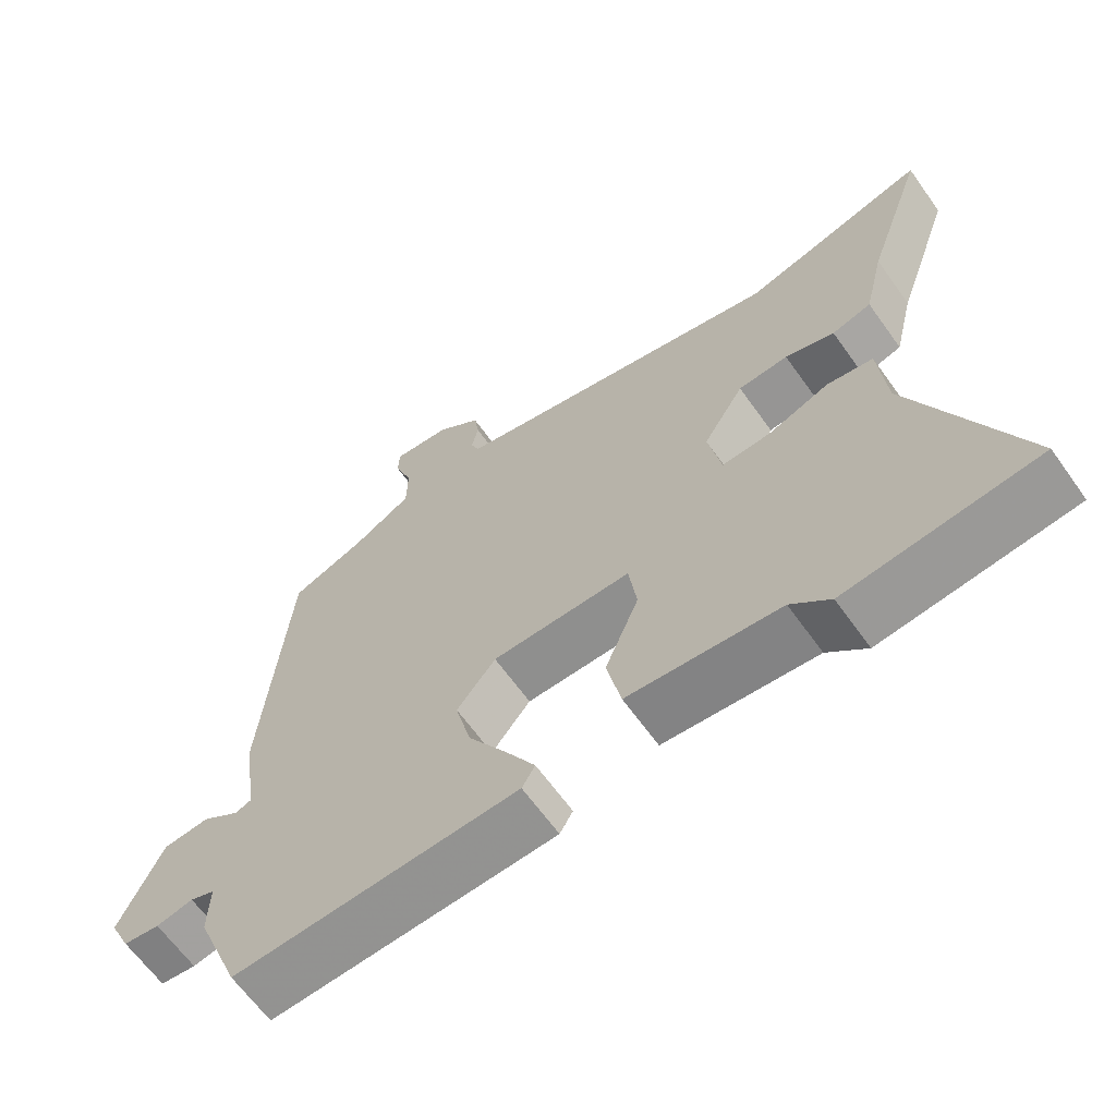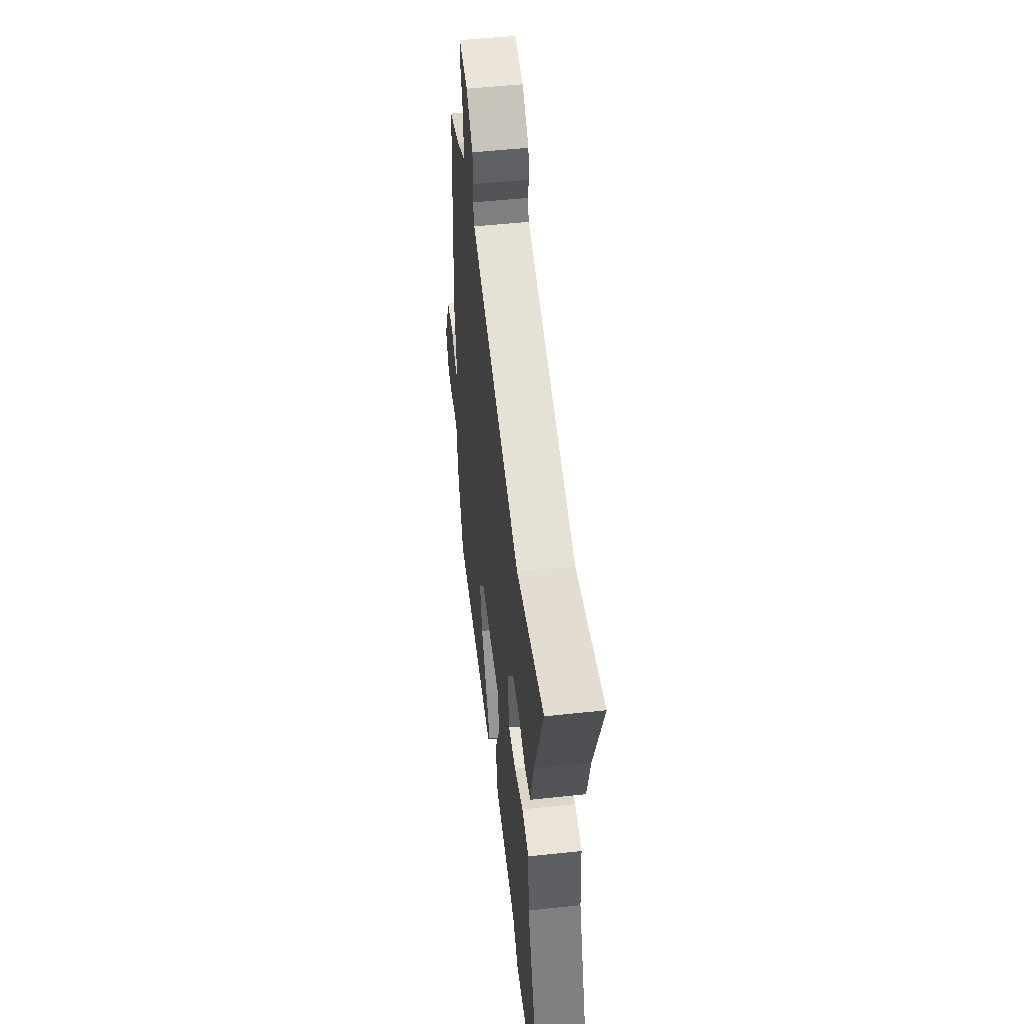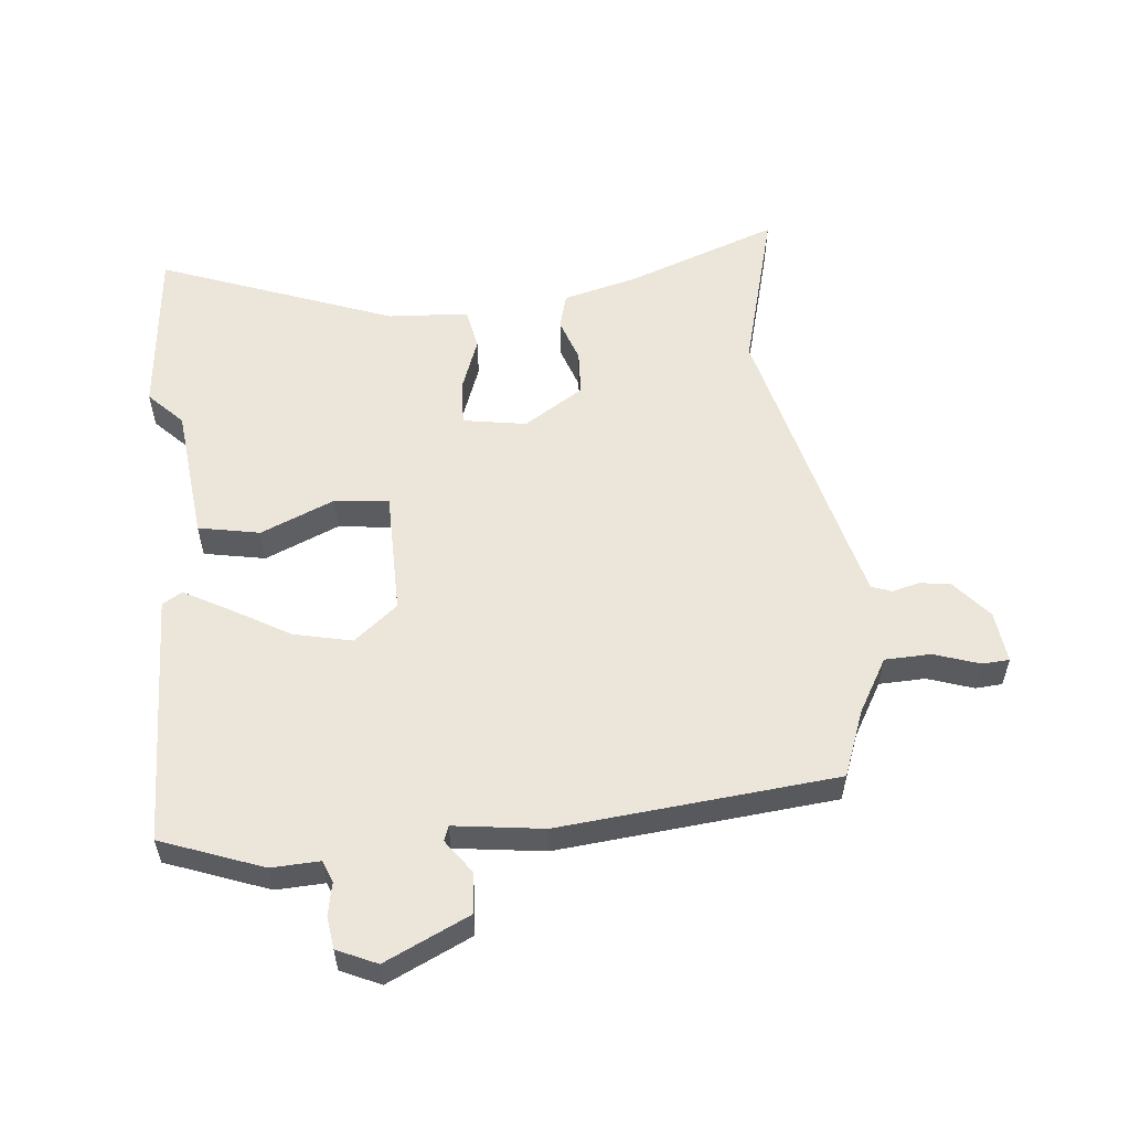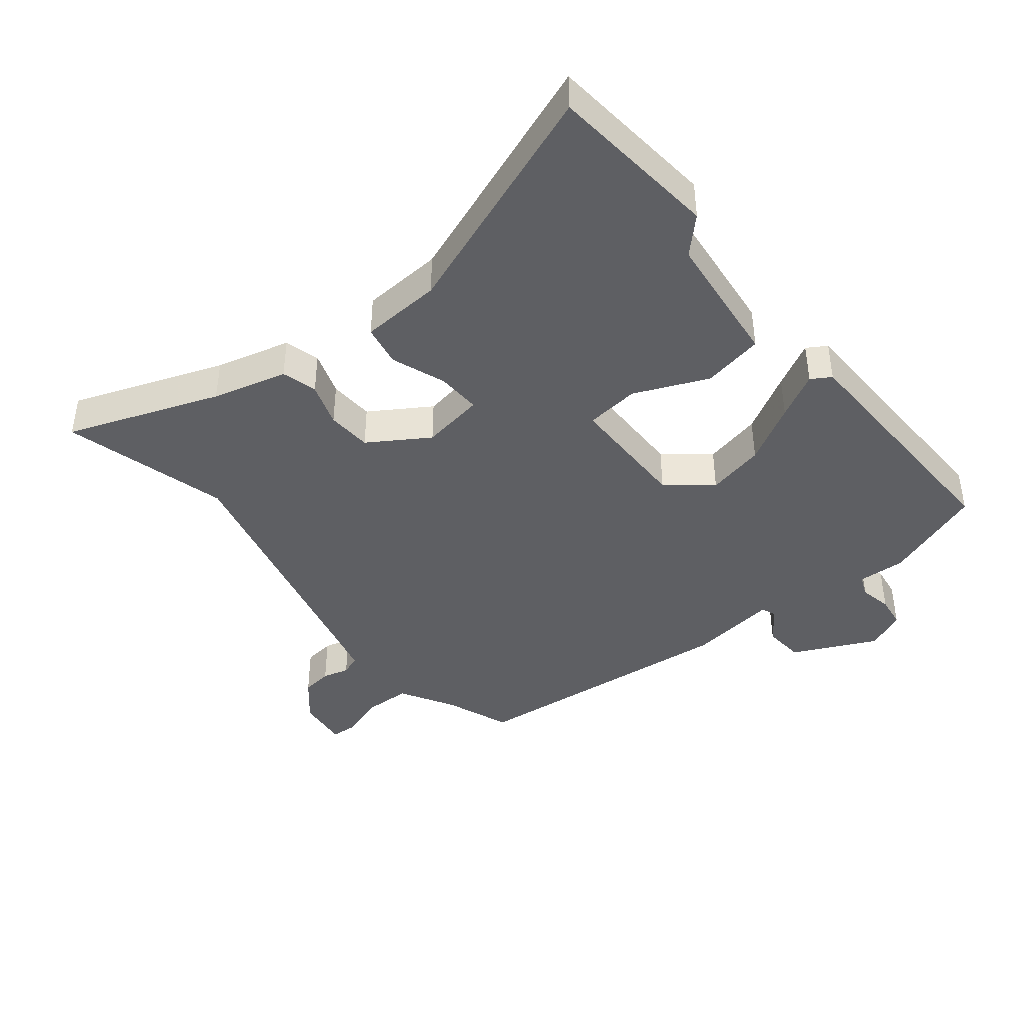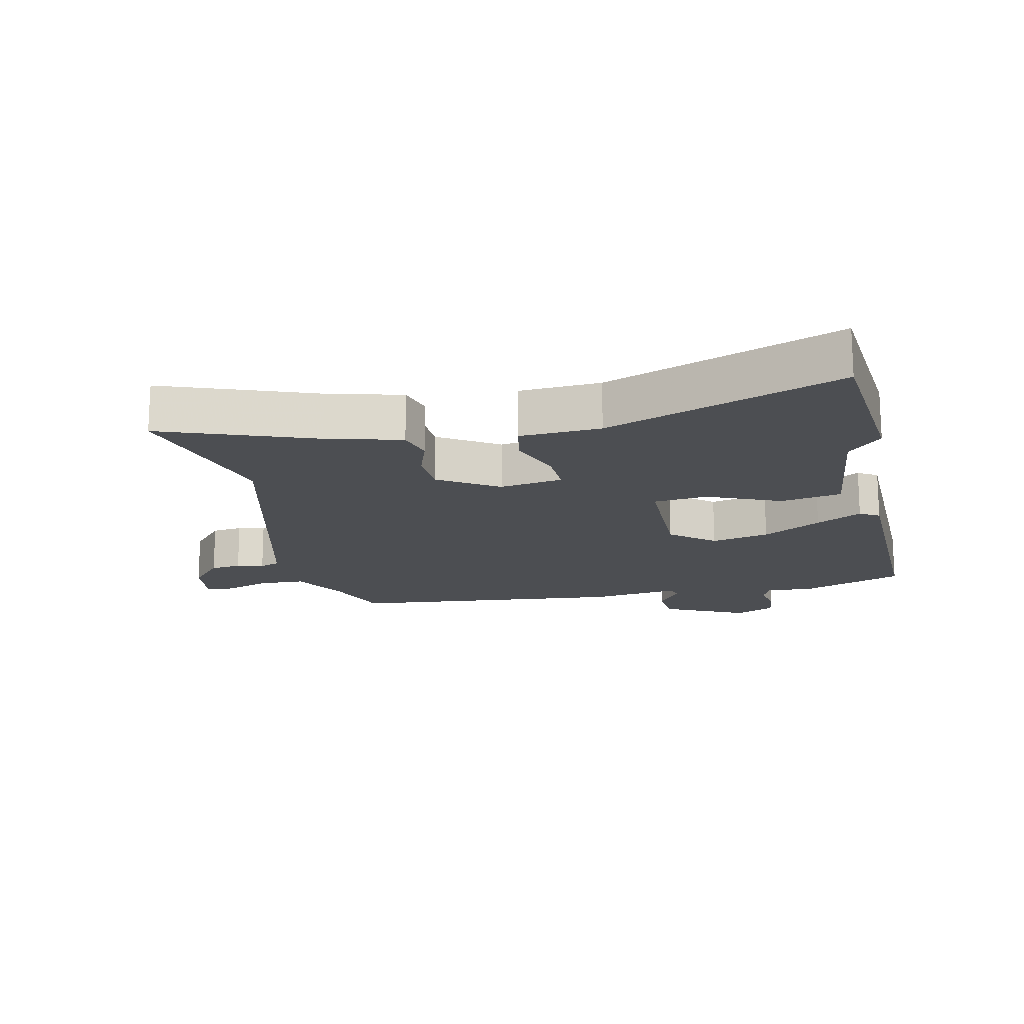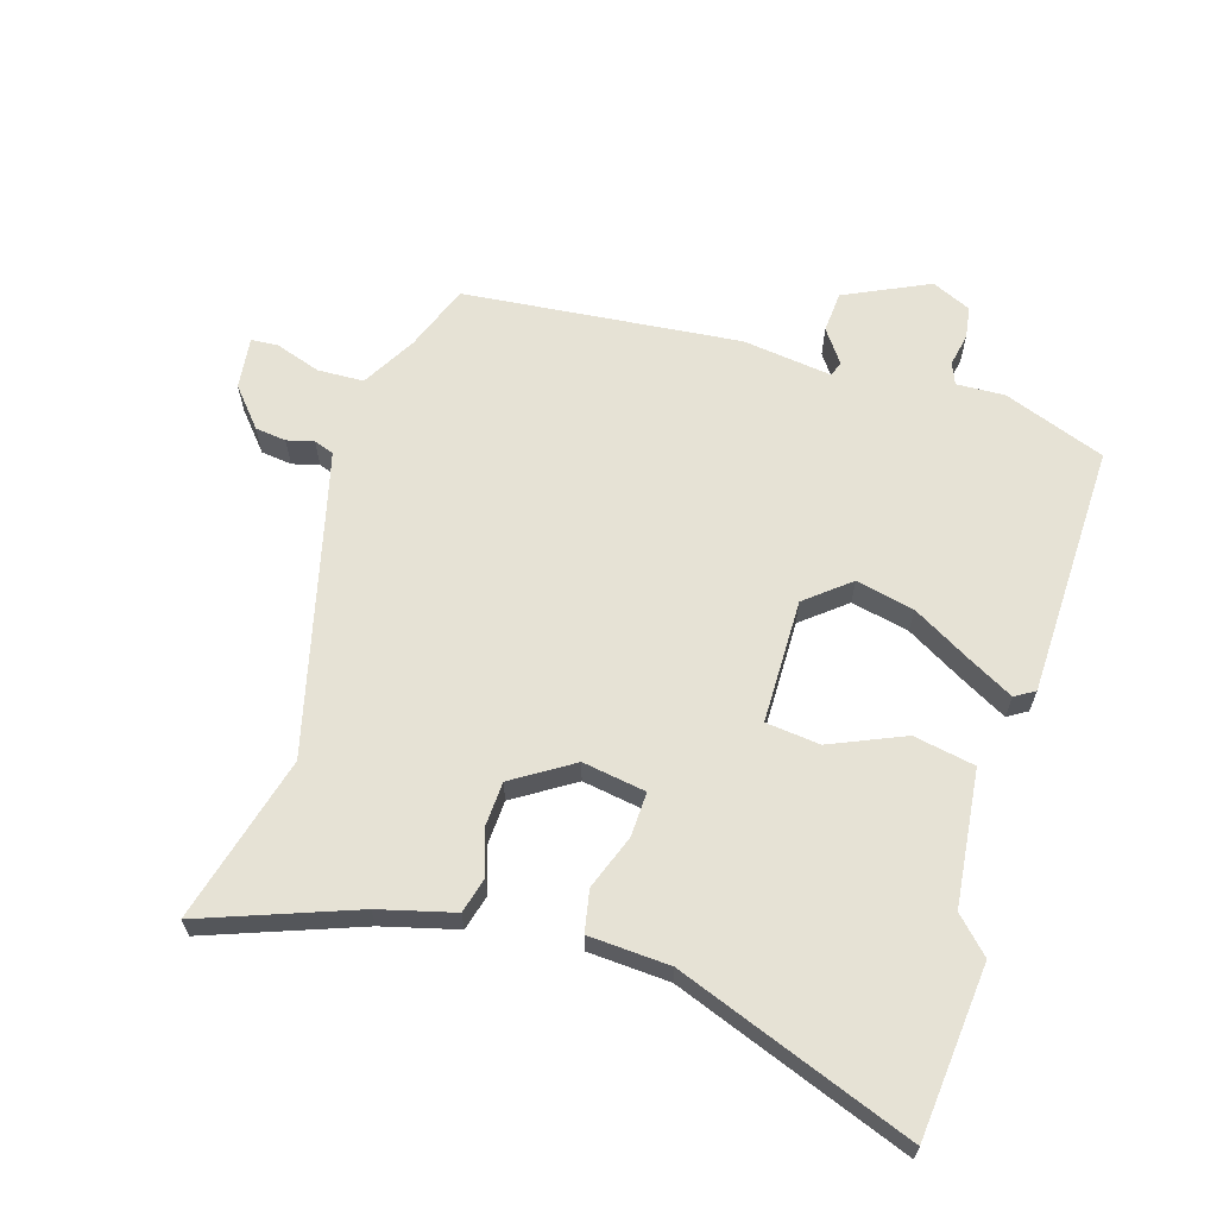
<metadata>
{"format":"obj","ext":"obj","renderer":"f3d","projection":"perspective","resolution":1024,"background":"white","views":[{"elev":-64.8,"azim":35.6,"up":"+Z"},{"elev":52.0,"azim":83.4,"up":"+Z"},{"elev":56.1,"azim":-96.7,"up":"+Y"},{"elev":-41.7,"azim":127.6,"up":"+Y"},{"elev":-16.8,"azim":101.1,"up":"+Y"},{"elev":63.9,"azim":105.8,"up":"+Y"}]}
</metadata>
<code>
v 0.313 0.07 0.446
v 0.57 0.07 0.52
v 0.488 0.07 0.282
v 0.46 0.07 0.165
v 0.405 0.07 0.149
v 0.336 0.07 0.171
v 0.266 0.07 0.166
v 0.209 0.07 0.072
v 0.227 0.07 -0.026
v 0.296 0.07 -0.022
v 0.38 0.07 0.011
v 0.445 0.07 0
v 0.455 0.07 -0.126
v 0.599 0.07 -0.488
v 0.333 0.07 -0.519
v 0.279 0.07 -0.468
v 0.068 0.07 -0.449
v 0.048 0.07 -0.354
v 0.095 0.07 -0.238
v 0.084 0.07 -0.154
v -0.109 0.07 -0.156
v -0.163 0.07 -0.225
v -0.141 0.07 -0.315
v -0.087 0.07 -0.405
v -0.047 0.07 -0.475
v -0.065 0.07 -0.506
v -0.459 0.07 -0.524
v -0.521 0.07 -0.367
v -0.519 0.07 -0.292
v -0.553 0.07 -0.279
v -0.604 0.07 -0.29
v -0.654 0.07 -0.284
v -0.683 0.07 -0.223
v -0.624 0.07 -0.091
v -0.56 0.07 -0.085
v -0.508 0.07 -0.121
v -0.485 0.07 -0.112
v -0.506 0.07 0.027
v -0.472 0.07 0.458
v -0.37 0.07 0.499
v -0.287 0.07 0.549
v -0.286 0.07 0.621
v -0.311 0.07 0.691
v -0.309 0.07 0.733
v -0.228 0.07 0.725
v -0.167 0.07 0.675
v -0.16 0.07 0.627
v -0.17 0.07 0.585
v -0.158 0.07 0.554
v -0.086 0.07 0.537
v 0.313 0 0.446
v 0.57 0 0.52
v 0.488 0 0.282
v 0.46 0 0.165
v 0.405 0 0.149
v 0.336 0 0.171
v 0.266 0 0.166
v 0.209 0 0.072
v 0.227 0 -0.026
v 0.296 0 -0.022
v 0.38 0 0.011
v 0.445 0 0
v 0.455 0 -0.126
v 0.599 0 -0.488
v 0.333 0 -0.519
v 0.279 0 -0.468
v 0.068 0 -0.449
v 0.048 0 -0.354
v 0.095 0 -0.238
v 0.084 0 -0.154
v -0.109 0 -0.156
v -0.163 0 -0.225
v -0.141 0 -0.315
v -0.087 0 -0.405
v -0.047 0 -0.475
v -0.065 0 -0.506
v -0.459 0 -0.524
v -0.521 0 -0.367
v -0.519 0 -0.292
v -0.553 0 -0.279
v -0.604 0 -0.29
v -0.654 0 -0.284
v -0.683 0 -0.223
v -0.624 0 -0.091
v -0.56 0 -0.085
v -0.508 0 -0.121
v -0.485 0 -0.112
v -0.506 0 0.027
v -0.472 0 0.458
v -0.37 0 0.499
v -0.287 0 0.549
v -0.286 0 0.621
v -0.311 0 0.691
v -0.309 0 0.733
v -0.228 0 0.725
v -0.167 0 0.675
v -0.16 0 0.627
v -0.17 0 0.585
v -0.158 0 0.554
v -0.086 0 0.537
f 45 46 47 48
f 45 48 49
f 42 43 44 45
f 41 42 45 49
f 40 41 49 50
f 37 38 39 40
f 33 34 35 36
f 33 36 37
f 30 31 32 33
f 29 30 33 37
f 28 29 37
f 23 24 25 26
f 23 26 27 28
f 16 17 18 19
f 16 19 20
f 13 14 15 16
f 13 16 20
f 10 11 12 13
f 9 10 13 20
f 8 9 20 21
f 3 4 5 6
f 1 2 3 6
f 1 6 7
f 22 23 28 37
f 21 22 37 40
f 8 21 40 50
f 1 7 8 50
f 98 97 96 95
f 99 98 95
f 95 94 93 92
f 99 95 92 91
f 100 99 91 90
f 90 89 88 87
f 86 85 84 83
f 87 86 83
f 83 82 81 80
f 87 83 80 79
f 87 79 78
f 76 75 74 73
f 78 77 76 73
f 69 68 67 66
f 70 69 66
f 66 65 64 63
f 70 66 63
f 63 62 61 60
f 70 63 60 59
f 71 70 59 58
f 56 55 54 53
f 56 53 52 51
f 57 56 51
f 87 78 73 72
f 90 87 72 71
f 100 90 71 58
f 100 58 57 51
f 1 51 52 2
f 2 52 53 3
f 3 53 54 4
f 4 54 55 5
f 5 55 56 6
f 6 56 57 7
f 7 57 58 8
f 8 58 59 9
f 9 59 60 10
f 10 60 61 11
f 11 61 62 12
f 12 62 63 13
f 13 63 64 14
f 14 64 65 15
f 15 65 66 16
f 16 66 67 17
f 17 67 68 18
f 18 68 69 19
f 19 69 70 20
f 20 70 71 21
f 21 71 72 22
f 22 72 73 23
f 23 73 74 24
f 24 74 75 25
f 25 75 76 26
f 26 76 77 27
f 27 77 78 28
f 28 78 79 29
f 29 79 80 30
f 30 80 81 31
f 31 81 82 32
f 32 82 83 33
f 33 83 84 34
f 34 84 85 35
f 35 85 86 36
f 36 86 87 37
f 37 87 88 38
f 38 88 89 39
f 39 89 90 40
f 40 90 91 41
f 41 91 92 42
f 42 92 93 43
f 43 93 94 44
f 44 94 95 45
f 45 95 96 46
f 46 96 97 47
f 47 97 98 48
f 48 98 99 49
f 49 99 100 50
f 50 100 51 1

</code>
